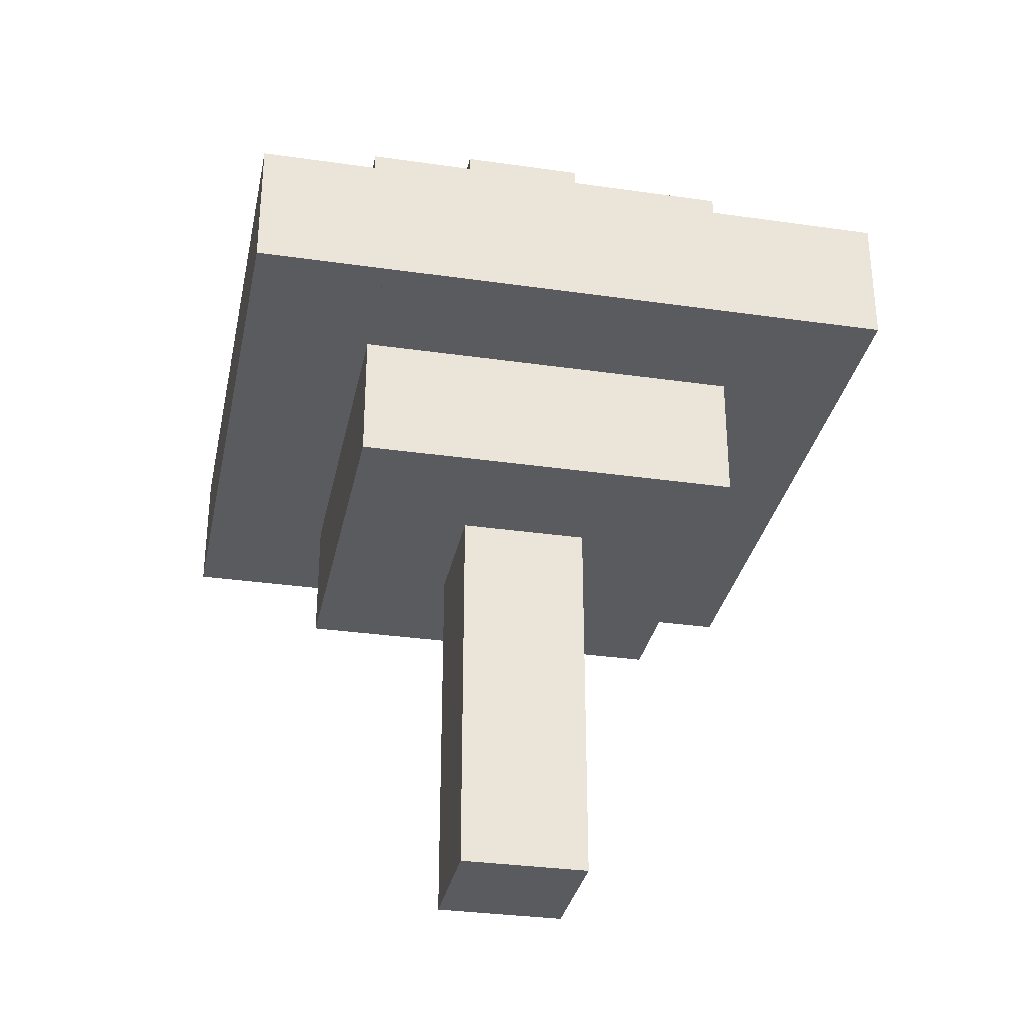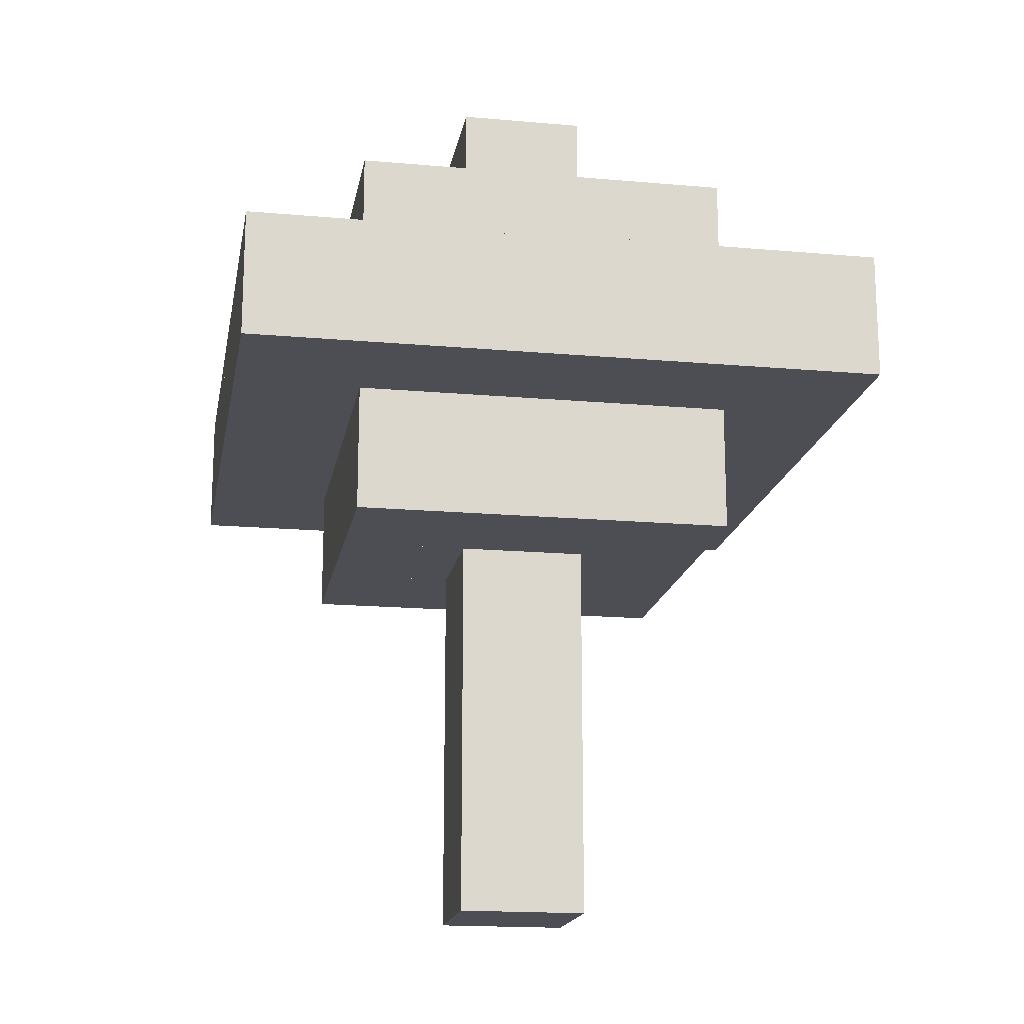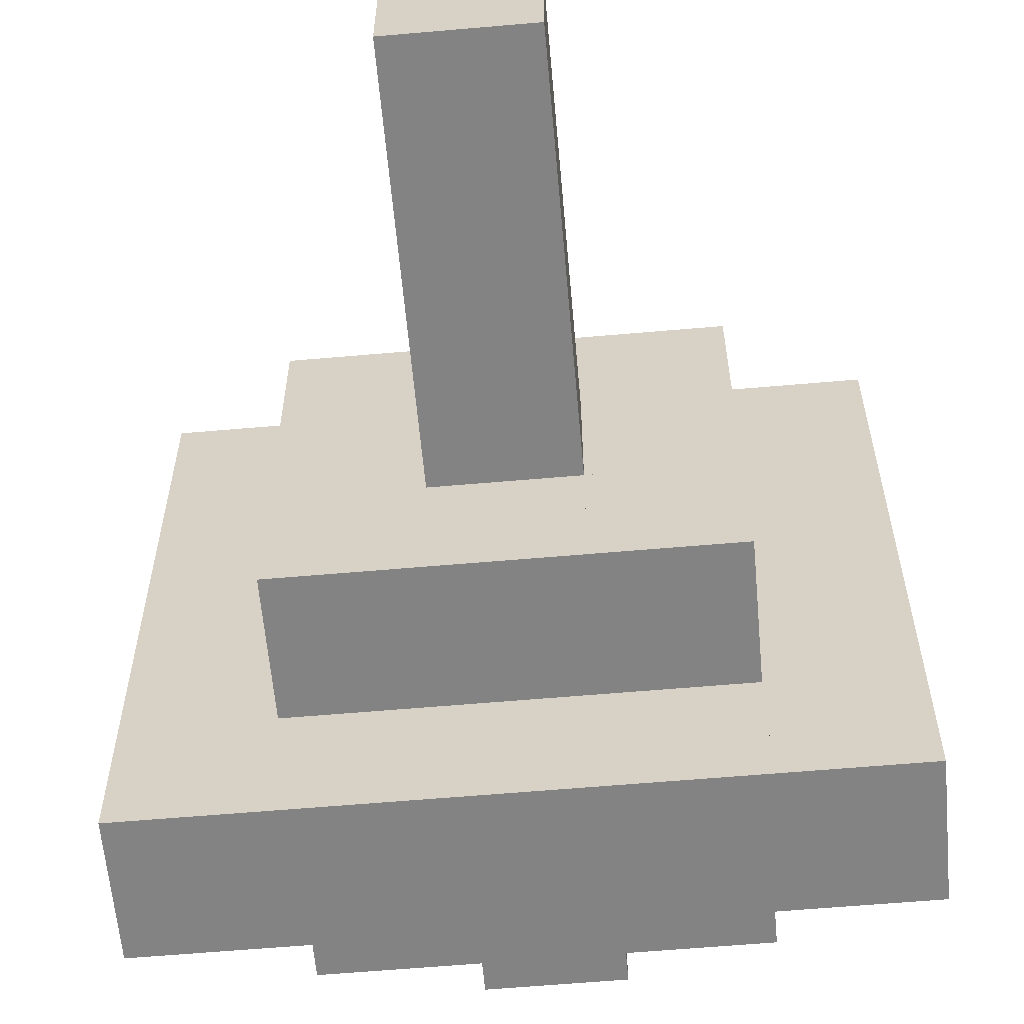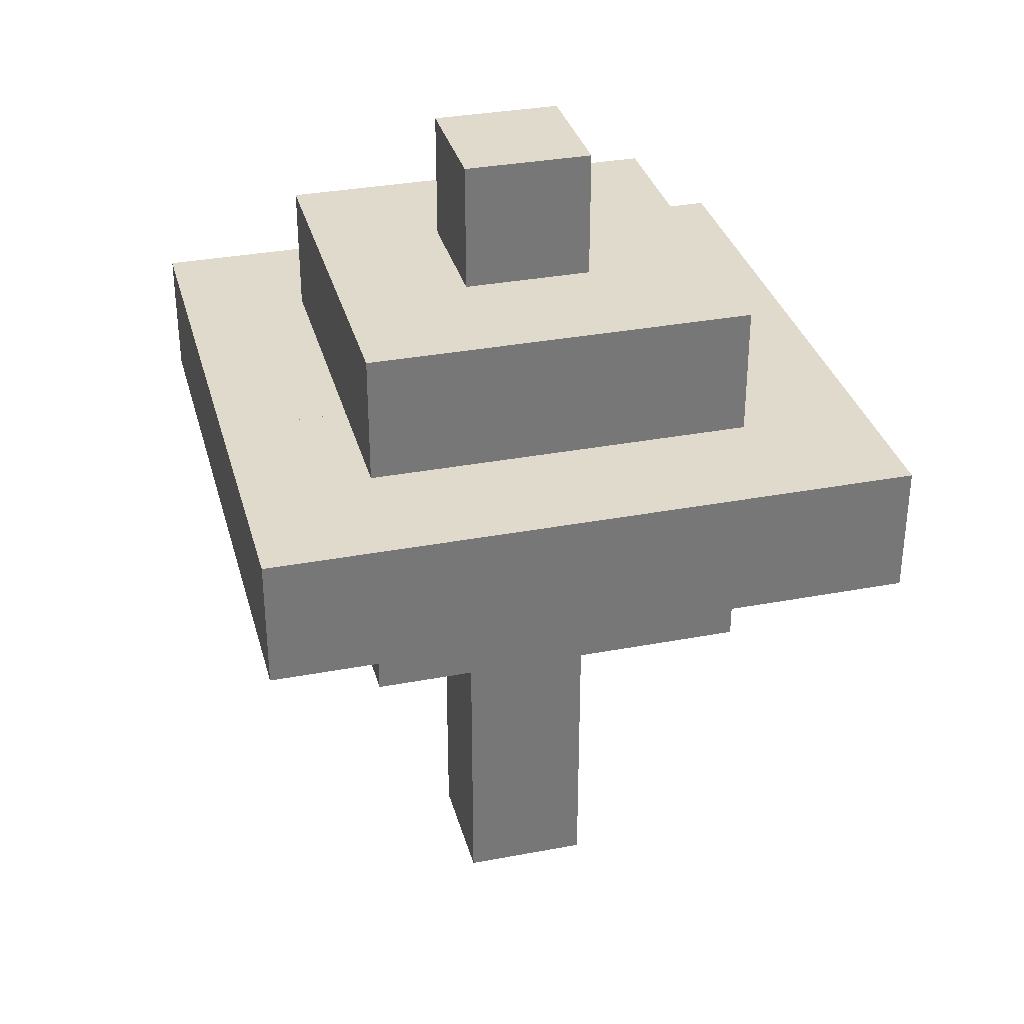
<metadata>
{"format":"obj","ext":"obj","renderer":"f3d","projection":"perspective","resolution":1024,"background":"white","views":[{"elev":-32.1,"azim":-101.4,"up":"+Y"},{"elev":-17.3,"azim":170.0,"up":"+Y"},{"elev":-61.0,"azim":5.1,"up":"+Z"},{"elev":33.1,"azim":75.4,"up":"+Y"}]}
</metadata>
<code>
o )Ak_Wood.1
v 0.5 -0.002536 -0.5
v 0.5 -0.002536 0.5
v -0.5 -0.002536 0.5
v -0.5 -0.002536 -0.5
v 0.5 0.9975 -0.5
v 0.5 0.9975 0.5
v -0.5 0.9975 0.5
v -0.5 0.9975 -0.5
v 0.5 0.9975 -0.5
v 0.5 0.9975 0.5
v -0.5 0.9975 0.5
v -0.5 0.9975 -0.5
v 0.5 1.997 -0.5
v 0.5 1.997 0.5
v -0.5 1.997 0.5
v -0.5 1.997 -0.5
v 0.5 1.997 -0.5
v 0.5 1.997 0.5
v -0.5 1.997 0.5
v -0.5 1.997 -0.5
v 0.5 2.997 -0.5
v 0.5 2.997 0.5
v -0.5 2.997 0.5
v -0.5 2.997 -0.5
v 0.5 2.997 -0.5
v 0.5 2.997 0.5
v -0.5 2.997 0.5
v -0.5 2.997 -0.5
v 0.5 3.997 -0.5
v 0.5 3.997 0.5
v -0.5 3.997 0.5
v -0.5 3.997 -0.5
v 0.5 3.997 -0.5
v 0.5 3.997 0.5
v -0.5 3.997 0.5
v -0.5 3.997 -0.5
v 0.5 4.997 -0.5
v 0.5 4.997 0.5
v -0.5 4.997 0.5
v -0.5 4.997 -0.5
f 1 2 3 4
f 5 8 7 6
f 1 5 6 2
f 2 6 7 3
f 3 7 8 4
f 5 1 4 8
f 9 10 11 12
f 13 16 15 14
f 9 13 14 10
f 10 14 15 11
f 11 15 16 12
f 13 9 12 16
f 17 18 19 20
f 21 24 23 22
f 17 21 22 18
f 18 22 23 19
f 19 23 24 20
f 21 17 20 24
f 25 26 27 28
f 29 32 31 30
f 25 29 30 26
f 26 30 31 27
f 27 31 32 28
f 29 25 28 32
f 33 34 35 36
f 37 40 39 38
f 33 37 38 34
f 34 38 39 35
f 35 39 40 36
f 37 33 36 40
o )ak_Leaves2
v 1.5 4.997 -1.5
v 1.5 4.997 -0.5
v 0.5 4.997 -0.5
v 0.5 4.997 -1.5
v 1.5 5.997 -1.5
v 1.5 5.997 -0.5
v 0.5 5.997 -0.5
v 0.5 5.997 -1.5
v 0.5 4.997 -1.5
v 0.5 4.997 -0.5
v -0.5 4.997 -0.5
v -0.5 4.997 -1.5
v 0.5 5.997 -1.5
v 0.5 5.997 -0.5
v -0.5 5.997 -0.5
v -0.5 5.997 -1.5
v -0.5 4.997 -1.5
v -0.5 4.997 -0.5
v -1.5 4.997 -0.5
v -1.5 4.997 -1.5
v -0.5 5.997 -1.5
v -0.5 5.997 -0.5
v -1.5 5.997 -0.5
v -1.5 5.997 -1.5
v 1.5 4.997 -0.5
v 1.5 4.997 0.5
v 0.5 4.997 0.5
v 0.5 4.997 -0.5
v 1.5 5.997 -0.5
v 1.5 5.997 0.5
v 0.5 5.997 0.5
v 0.5 5.997 -0.5
v 0.5 4.997 -0.5
v 0.5 4.997 0.5
v -0.5 4.997 0.5
v -0.5 4.997 -0.5
v 0.5 5.997 -0.5
v 0.5 5.997 0.5
v -0.5 5.997 0.5
v -0.5 5.997 -0.5
v -0.5 4.997 -0.5
v -0.5 4.997 0.5
v -1.5 4.997 0.5
v -1.5 4.997 -0.5
v -0.5 5.997 -0.5
v -0.5 5.997 0.5
v -1.5 5.997 0.5
v -1.5 5.997 -0.5
v 1.5 4.997 0.5
v 1.5 4.997 1.5
v 0.5 4.997 1.5
v 0.5 4.997 0.5
v 1.5 5.997 0.5
v 1.5 5.997 1.5
v 0.5 5.997 1.5
v 0.5 5.997 0.5
v 0.5 4.997 0.5
v 0.5 4.997 1.5
v -0.5 4.997 1.5
v -0.5 4.997 0.5
v 0.5 5.997 0.5
v 0.5 5.997 1.5
v -0.5 5.997 1.5
v -0.5 5.997 0.5
v -0.5 4.997 0.5
v -0.5 4.997 1.5
v -1.5 4.997 1.5
v -1.5 4.997 0.5
v -0.5 5.997 0.5
v -0.5 5.997 1.5
v -1.5 5.997 1.5
v -1.5 5.997 0.5
v 0.5 3.997 -2.5
v 0.5 3.997 -1.5
v -0.5 3.997 -1.5
v -0.5 3.997 -2.5
v 0.5 4.997 -2.5
v 0.5 4.997 -1.5
v -0.5 4.997 -1.5
v -0.5 4.997 -2.5
v 0.5 3.997 -1.5
v 0.5 3.997 -0.5
v -0.5 3.997 -0.5
v -0.5 3.997 -1.5
v 0.5 4.997 -1.5
v 0.5 4.997 -0.5
v -0.5 4.997 -0.5
v -0.5 4.997 -1.5
v 0.5 3.997 0.5
v 0.5 3.997 1.5
v -0.5 3.997 1.5
v -0.5 3.997 0.5
v 0.5 4.997 0.5
v 0.5 4.997 1.5
v -0.5 4.997 1.5
v -0.5 4.997 0.5
v 0.5 3.997 1.5
v 0.5 3.997 2.5
v -0.5 3.997 2.5
v -0.5 3.997 1.5
v 0.5 4.997 1.5
v 0.5 4.997 2.5
v -0.5 4.997 2.5
v -0.5 4.997 1.5
v 1.5 3.997 -2.5
v 1.5 3.997 -1.5
v 0.5 3.997 -1.5
v 0.5 3.997 -2.5
v 1.5 4.997 -2.5
v 1.5 4.997 -1.5
v 0.5 4.997 -1.5
v 0.5 4.997 -2.5
v 1.5 3.997 -1.5
v 1.5 3.997 -0.5
v 0.5 3.997 -0.5
v 0.5 3.997 -1.5
v 1.5 4.997 -1.5
v 1.5 4.997 -0.5
v 0.5 4.997 -0.5
v 0.5 4.997 -1.5
v 1.5 3.997 -0.5
v 1.5 3.997 0.5
v 0.5 3.997 0.5
v 0.5 3.997 -0.5
v 1.5 4.997 -0.5
v 1.5 4.997 0.5
v 0.5 4.997 0.5
v 0.5 4.997 -0.5
v 1.5 3.997 0.5
v 1.5 3.997 1.5
v 0.5 3.997 1.5
v 0.5 3.997 0.5
v 1.5 4.997 0.5
v 1.5 4.997 1.5
v 0.5 4.997 1.5
v 0.5 4.997 0.5
v 1.5 3.997 1.5
v 1.5 3.997 2.5
v 0.5 3.997 2.5
v 0.5 3.997 1.5
v 1.5 4.997 1.5
v 1.5 4.997 2.5
v 0.5 4.997 2.5
v 0.5 4.997 1.5
v 2.5 3.997 -2.5
v 2.5 3.997 -1.5
v 1.5 3.997 -1.5
v 1.5 3.997 -2.5
v 2.5 4.997 -2.5
v 2.5 4.997 -1.5
v 1.5 4.997 -1.5
v 1.5 4.997 -2.5
v 2.5 3.997 -1.5
v 2.5 3.997 -0.5
v 1.5 3.997 -0.5
v 1.5 3.997 -1.5
v 2.5 4.997 -1.5
v 2.5 4.997 -0.5
v 1.5 4.997 -0.5
v 1.5 4.997 -1.5
v 2.5 3.997 -0.5
v 2.5 3.997 0.5
v 1.5 3.997 0.5
v 1.5 3.997 -0.5
v 2.5 4.997 -0.5
v 2.5 4.997 0.5
v 1.5 4.997 0.5
v 1.5 4.997 -0.5
v 2.5 3.997 0.5
v 2.5 3.997 1.5
v 1.5 3.997 1.5
v 1.5 3.997 0.5
v 2.5 4.997 0.5
v 2.5 4.997 1.5
v 1.5 4.997 1.5
v 1.5 4.997 0.5
v 2.5 3.997 1.5
v 2.5 3.997 2.5
v 1.5 3.997 2.5
v 1.5 3.997 1.5
v 2.5 4.997 1.5
v 2.5 4.997 2.5
v 1.5 4.997 2.5
v 1.5 4.997 1.5
v -1.5 3.997 -2.5
v -1.5 3.997 -1.5
v -2.5 3.997 -1.5
v -2.5 3.997 -2.5
v -1.5 4.997 -2.5
v -1.5 4.997 -1.5
v -2.5 4.997 -1.5
v -2.5 4.997 -2.5
v -1.5 3.997 -1.5
v -1.5 3.997 -0.5
v -2.5 3.997 -0.5
v -2.5 3.997 -1.5
v -1.5 4.997 -1.5
v -1.5 4.997 -0.5
v -2.5 4.997 -0.5
v -2.5 4.997 -1.5
v -1.5 3.997 -0.5
v -1.5 3.997 0.5
v -2.5 3.997 0.5
v -2.5 3.997 -0.5
v -1.5 4.997 -0.5
v -1.5 4.997 0.5
v -2.5 4.997 0.5
v -2.5 4.997 -0.5
v -1.5 3.997 0.5
v -1.5 3.997 1.5
v -2.5 3.997 1.5
v -2.5 3.997 0.5
v -1.5 4.997 0.5
v -1.5 4.997 1.5
v -2.5 4.997 1.5
v -2.5 4.997 0.5
v -1.5 3.997 1.5
v -1.5 3.997 2.5
v -2.5 3.997 2.5
v -2.5 3.997 1.5
v -1.5 4.997 1.5
v -1.5 4.997 2.5
v -2.5 4.997 2.5
v -2.5 4.997 1.5
v -0.5 3.997 -2.5
v -0.5 3.997 -1.5
v -1.5 3.997 -1.5
v -1.5 3.997 -2.5
v -0.5 4.997 -2.5
v -0.5 4.997 -1.5
v -1.5 4.997 -1.5
v -1.5 4.997 -2.5
v -0.5 3.997 -1.5
v -0.5 3.997 -0.5
v -1.5 3.997 -0.5
v -1.5 3.997 -1.5
v -0.5 4.997 -1.5
v -0.5 4.997 -0.5
v -1.5 4.997 -0.5
v -1.5 4.997 -1.5
v -0.5 3.997 -0.5
v -0.5 3.997 0.5
v -1.5 3.997 0.5
v -1.5 3.997 -0.5
v -0.5 4.997 -0.5
v -0.5 4.997 0.5
v -1.5 4.997 0.5
v -1.5 4.997 -0.5
v -0.5 3.997 0.5
v -0.5 3.997 1.5
v -1.5 3.997 1.5
v -1.5 3.997 0.5
v -0.5 4.997 0.5
v -0.5 4.997 1.5
v -1.5 4.997 1.5
v -1.5 4.997 0.5
v -0.5 3.997 1.5
v -0.5 3.997 2.5
v -1.5 3.997 2.5
v -1.5 3.997 1.5
v -0.5 4.997 1.5
v -0.5 4.997 2.5
v -1.5 4.997 2.5
v -1.5 4.997 1.5
v 1.5 2.997 -1.5
v 1.5 2.997 -0.5
v 0.5 2.997 -0.5
v 0.5 2.997 -1.5
v 1.5 3.997 -1.5
v 1.5 3.997 -0.5
v 0.5 3.997 -0.5
v 0.5 3.997 -1.5
v 0.5 2.997 -1.5
v 0.5 2.997 -0.5
v -0.5 2.997 -0.5
v -0.5 2.997 -1.5
v 0.5 3.997 -1.5
v 0.5 3.997 -0.5
v -0.5 3.997 -0.5
v -0.5 3.997 -1.5
v -0.5 2.997 -1.5
v -0.5 2.997 -0.5
v -1.5 2.997 -0.5
v -1.5 2.997 -1.5
v -0.5 3.997 -1.5
v -0.5 3.997 -0.5
v -1.5 3.997 -0.5
v -1.5 3.997 -1.5
v 1.5 2.997 -0.5
v 1.5 2.997 0.5
v 0.5 2.997 0.5
v 0.5 2.997 -0.5
v 1.5 3.997 -0.5
v 1.5 3.997 0.5
v 0.5 3.997 0.5
v 0.5 3.997 -0.5
v 0.5 2.997 -0.5
v 0.5 2.997 0.5
v -0.5 2.997 0.5
v -0.5 2.997 -0.5
v 0.5 3.997 -0.5
v 0.5 3.997 0.5
v -0.5 3.997 0.5
v -0.5 3.997 -0.5
v -0.5 2.997 -0.5
v -0.5 2.997 0.5
v -1.5 2.997 0.5
v -1.5 2.997 -0.5
v -0.5 3.997 -0.5
v -0.5 3.997 0.5
v -1.5 3.997 0.5
v -1.5 3.997 -0.5
v 1.5 2.997 0.5
v 1.5 2.997 1.5
v 0.5 2.997 1.5
v 0.5 2.997 0.5
v 1.5 3.997 0.5
v 1.5 3.997 1.5
v 0.5 3.997 1.5
v 0.5 3.997 0.5
v 0.5 2.997 0.5
v 0.5 2.997 1.5
v -0.5 2.997 1.5
v -0.5 2.997 0.5
v 0.5 3.997 0.5
v 0.5 3.997 1.5
v -0.5 3.997 1.5
v -0.5 3.997 0.5
v -0.5 2.997 0.5
v -0.5 2.997 1.5
v -1.5 2.997 1.5
v -1.5 2.997 0.5
v -0.5 3.997 0.5
v -0.5 3.997 1.5
v -1.5 3.997 1.5
v -1.5 3.997 0.5
v 0.5 5.997 -0.5
v 0.5 5.997 0.5
v -0.5 5.997 0.5
v -0.5 5.997 -0.5
v 0.5 6.997 -0.5
v 0.5 6.997 0.5
v -0.5 6.997 0.5
v -0.5 6.997 -0.5
f 41 42 43 44
f 45 48 47 46
f 41 45 46 42
f 42 46 47 43
f 43 47 48 44
f 45 41 44 48
f 49 50 51 52
f 53 56 55 54
f 49 53 54 50
f 50 54 55 51
f 51 55 56 52
f 53 49 52 56
f 57 58 59 60
f 61 64 63 62
f 57 61 62 58
f 58 62 63 59
f 59 63 64 60
f 61 57 60 64
f 65 66 67 68
f 69 72 71 70
f 65 69 70 66
f 66 70 71 67
f 67 71 72 68
f 69 65 68 72
f 73 74 75 76
f 77 80 79 78
f 73 77 78 74
f 74 78 79 75
f 75 79 80 76
f 77 73 76 80
f 81 82 83 84
f 85 88 87 86
f 81 85 86 82
f 82 86 87 83
f 83 87 88 84
f 85 81 84 88
f 89 90 91 92
f 93 96 95 94
f 89 93 94 90
f 90 94 95 91
f 91 95 96 92
f 93 89 92 96
f 97 98 99 100
f 101 104 103 102
f 97 101 102 98
f 98 102 103 99
f 99 103 104 100
f 101 97 100 104
f 105 106 107 108
f 109 112 111 110
f 105 109 110 106
f 106 110 111 107
f 107 111 112 108
f 109 105 108 112
f 113 114 115 116
f 117 120 119 118
f 113 117 118 114
f 114 118 119 115
f 115 119 120 116
f 117 113 116 120
f 121 122 123 124
f 125 128 127 126
f 121 125 126 122
f 122 126 127 123
f 123 127 128 124
f 125 121 124 128
f 129 130 131 132
f 133 136 135 134
f 129 133 134 130
f 130 134 135 131
f 131 135 136 132
f 133 129 132 136
f 137 138 139 140
f 141 144 143 142
f 137 141 142 138
f 138 142 143 139
f 139 143 144 140
f 141 137 140 144
f 145 146 147 148
f 149 152 151 150
f 145 149 150 146
f 146 150 151 147
f 147 151 152 148
f 149 145 148 152
f 153 154 155 156
f 157 160 159 158
f 153 157 158 154
f 154 158 159 155
f 155 159 160 156
f 157 153 156 160
f 161 162 163 164
f 165 168 167 166
f 161 165 166 162
f 162 166 167 163
f 163 167 168 164
f 165 161 164 168
f 169 170 171 172
f 173 176 175 174
f 169 173 174 170
f 170 174 175 171
f 171 175 176 172
f 173 169 172 176
f 177 178 179 180
f 181 184 183 182
f 177 181 182 178
f 178 182 183 179
f 179 183 184 180
f 181 177 180 184
f 185 186 187 188
f 189 192 191 190
f 185 189 190 186
f 186 190 191 187
f 187 191 192 188
f 189 185 188 192
f 193 194 195 196
f 197 200 199 198
f 193 197 198 194
f 194 198 199 195
f 195 199 200 196
f 197 193 196 200
f 201 202 203 204
f 205 208 207 206
f 201 205 206 202
f 202 206 207 203
f 203 207 208 204
f 205 201 204 208
f 209 210 211 212
f 213 216 215 214
f 209 213 214 210
f 210 214 215 211
f 211 215 216 212
f 213 209 212 216
f 217 218 219 220
f 221 224 223 222
f 217 221 222 218
f 218 222 223 219
f 219 223 224 220
f 221 217 220 224
f 225 226 227 228
f 229 232 231 230
f 225 229 230 226
f 226 230 231 227
f 227 231 232 228
f 229 225 228 232
f 233 234 235 236
f 237 240 239 238
f 233 237 238 234
f 234 238 239 235
f 235 239 240 236
f 237 233 236 240
f 241 242 243 244
f 245 248 247 246
f 241 245 246 242
f 242 246 247 243
f 243 247 248 244
f 245 241 244 248
f 249 250 251 252
f 253 256 255 254
f 249 253 254 250
f 250 254 255 251
f 251 255 256 252
f 253 249 252 256
f 257 258 259 260
f 261 264 263 262
f 257 261 262 258
f 258 262 263 259
f 259 263 264 260
f 261 257 260 264
f 265 266 267 268
f 269 272 271 270
f 265 269 270 266
f 266 270 271 267
f 267 271 272 268
f 269 265 268 272
f 273 274 275 276
f 277 280 279 278
f 273 277 278 274
f 274 278 279 275
f 275 279 280 276
f 277 273 276 280
f 281 282 283 284
f 285 288 287 286
f 281 285 286 282
f 282 286 287 283
f 283 287 288 284
f 285 281 284 288
f 289 290 291 292
f 293 296 295 294
f 289 293 294 290
f 290 294 295 291
f 291 295 296 292
f 293 289 292 296
f 297 298 299 300
f 301 304 303 302
f 297 301 302 298
f 298 302 303 299
f 299 303 304 300
f 301 297 300 304
f 305 306 307 308
f 309 312 311 310
f 305 309 310 306
f 306 310 311 307
f 307 311 312 308
f 309 305 308 312
f 313 314 315 316
f 317 320 319 318
f 313 317 318 314
f 314 318 319 315
f 315 319 320 316
f 317 313 316 320
f 321 322 323 324
f 325 328 327 326
f 321 325 326 322
f 322 326 327 323
f 323 327 328 324
f 325 321 324 328
f 329 330 331 332
f 333 336 335 334
f 329 333 334 330
f 330 334 335 331
f 331 335 336 332
f 333 329 332 336
f 337 341 342 338
f 338 342 343 339
f 339 343 344 340
f 341 337 340 344
f 345 346 347 348
f 349 352 351 350
f 345 349 350 346
f 346 350 351 347
f 347 351 352 348
f 349 345 348 352
f 353 354 355 356
f 357 360 359 358
f 353 357 358 354
f 354 358 359 355
f 355 359 360 356
f 357 353 356 360
f 361 362 363 364
f 365 368 367 366
f 361 365 366 362
f 362 366 367 363
f 363 367 368 364
f 365 361 364 368
f 369 370 371 372
f 373 376 375 374
f 369 373 374 370
f 370 374 375 371
f 371 375 376 372
f 373 369 372 376
f 377 378 379 380
f 381 384 383 382
f 377 381 382 378
f 378 382 383 379
f 379 383 384 380
f 381 377 380 384

</code>
